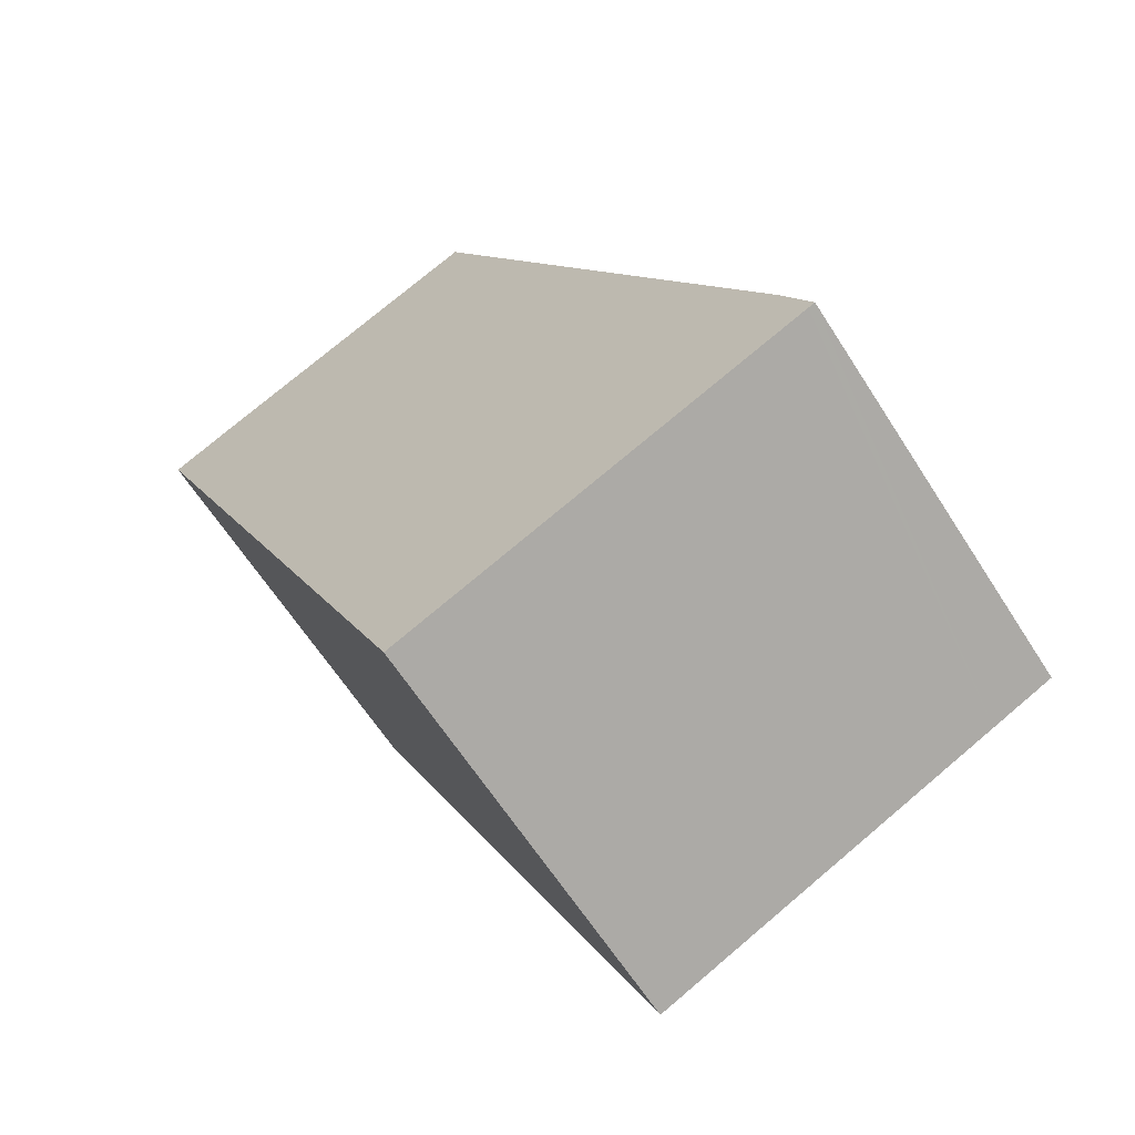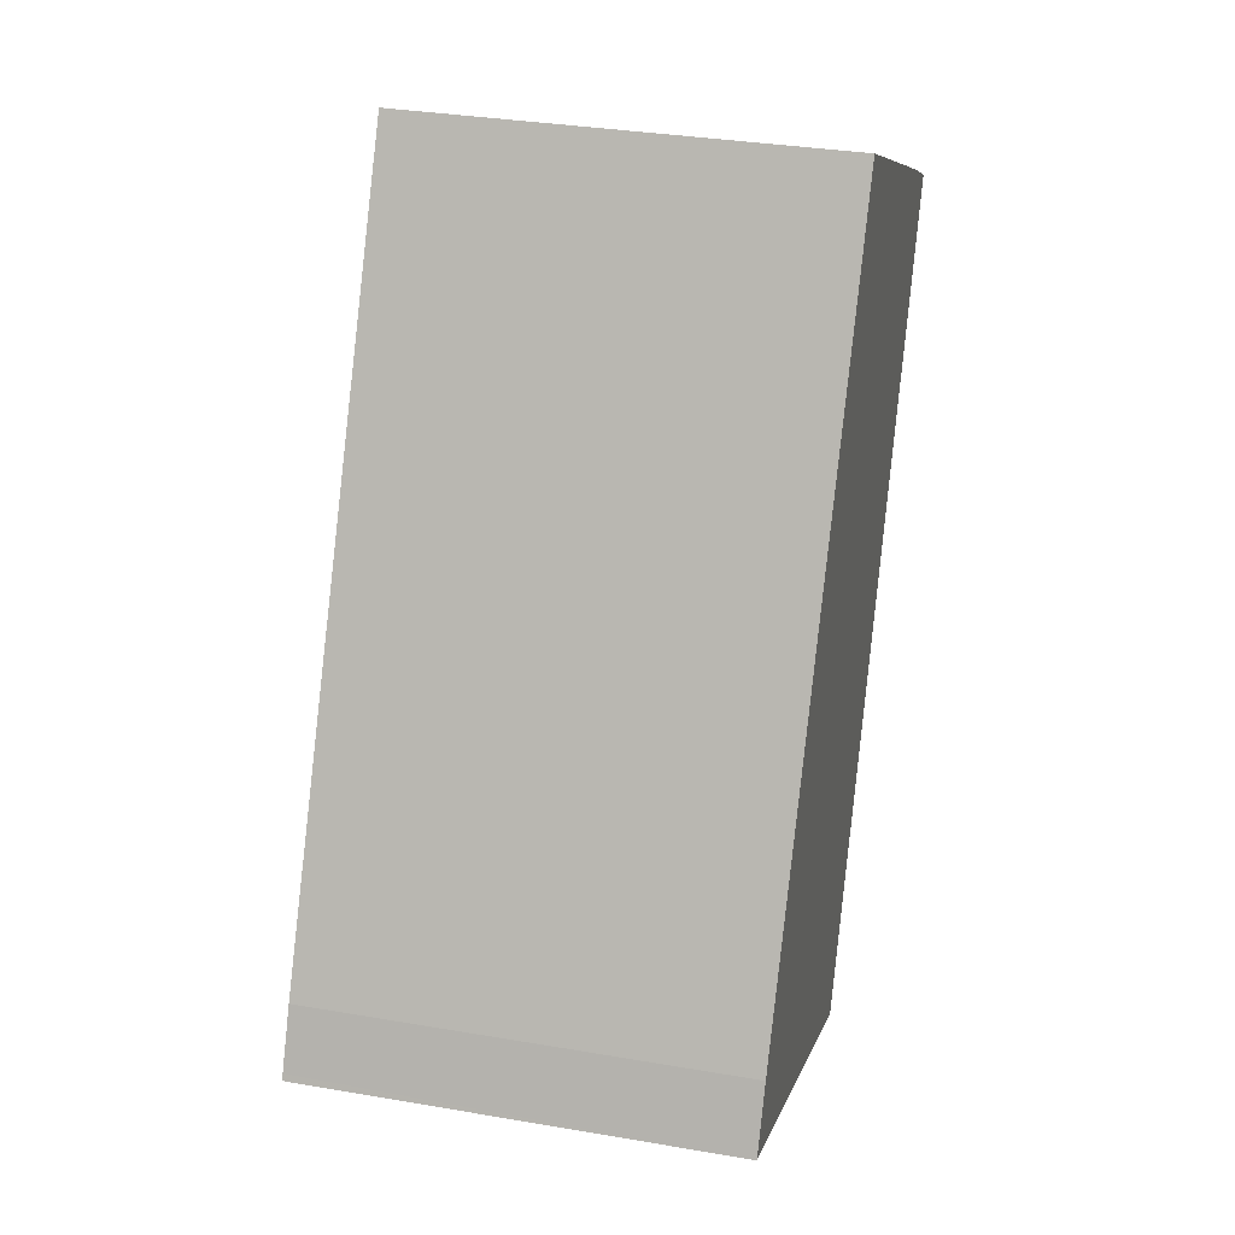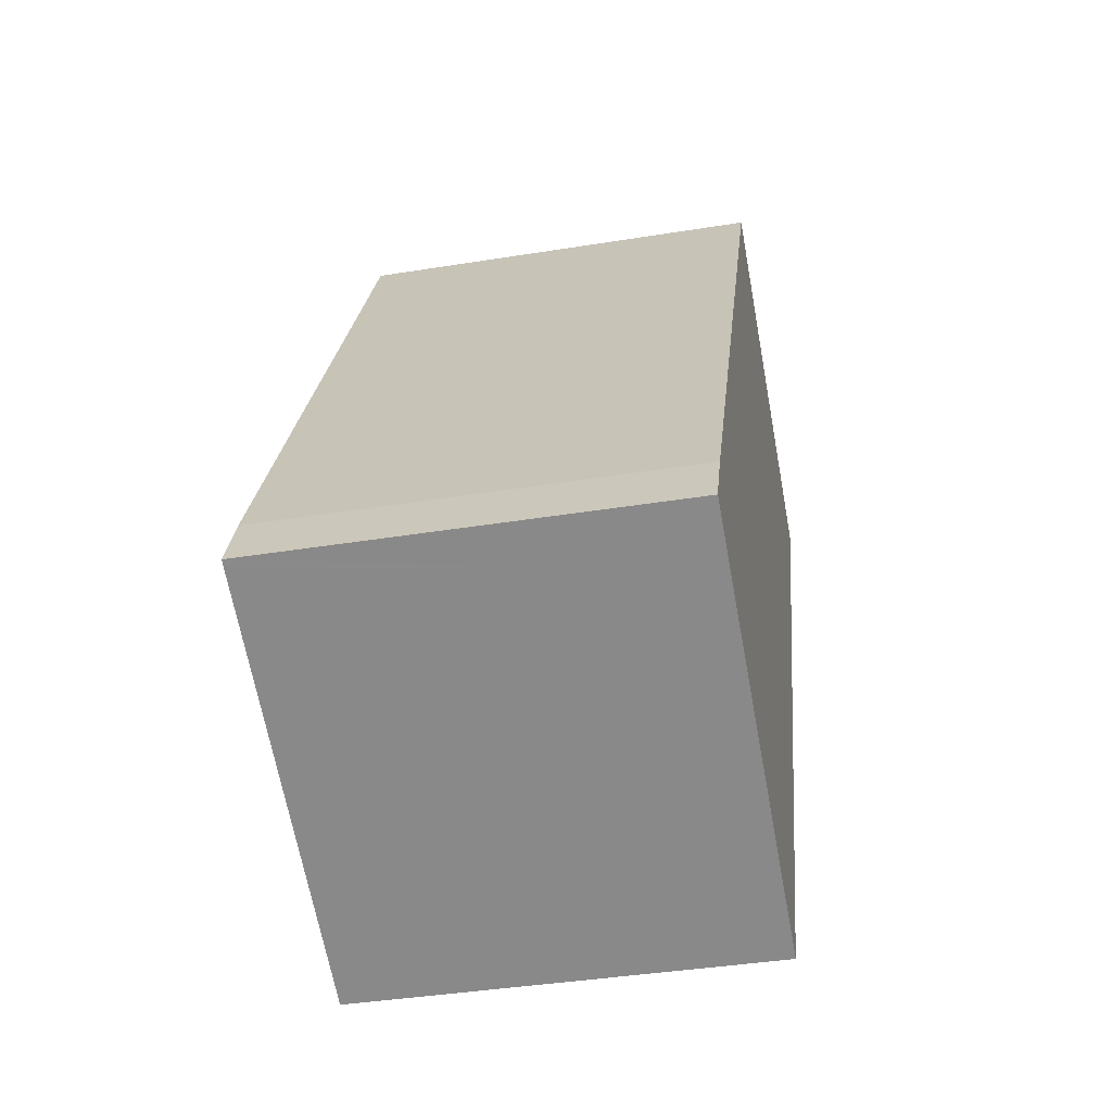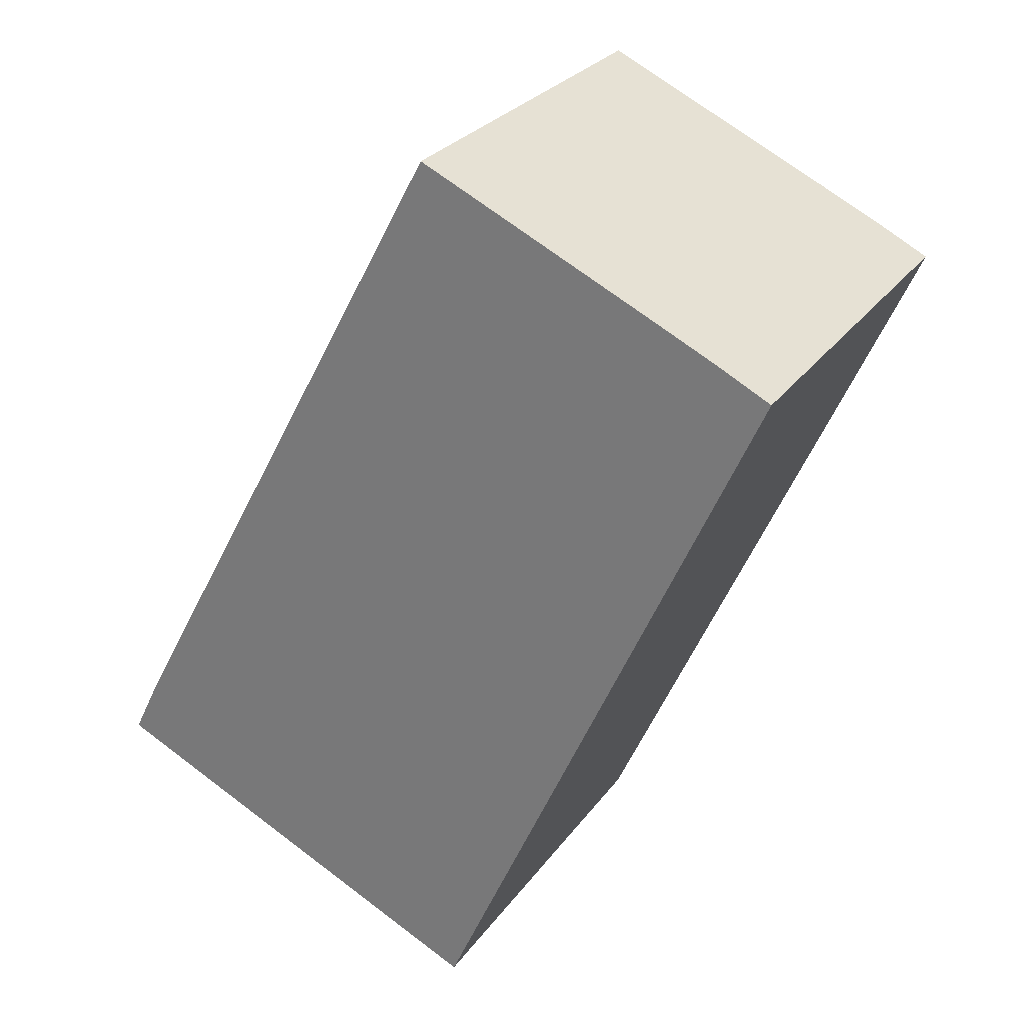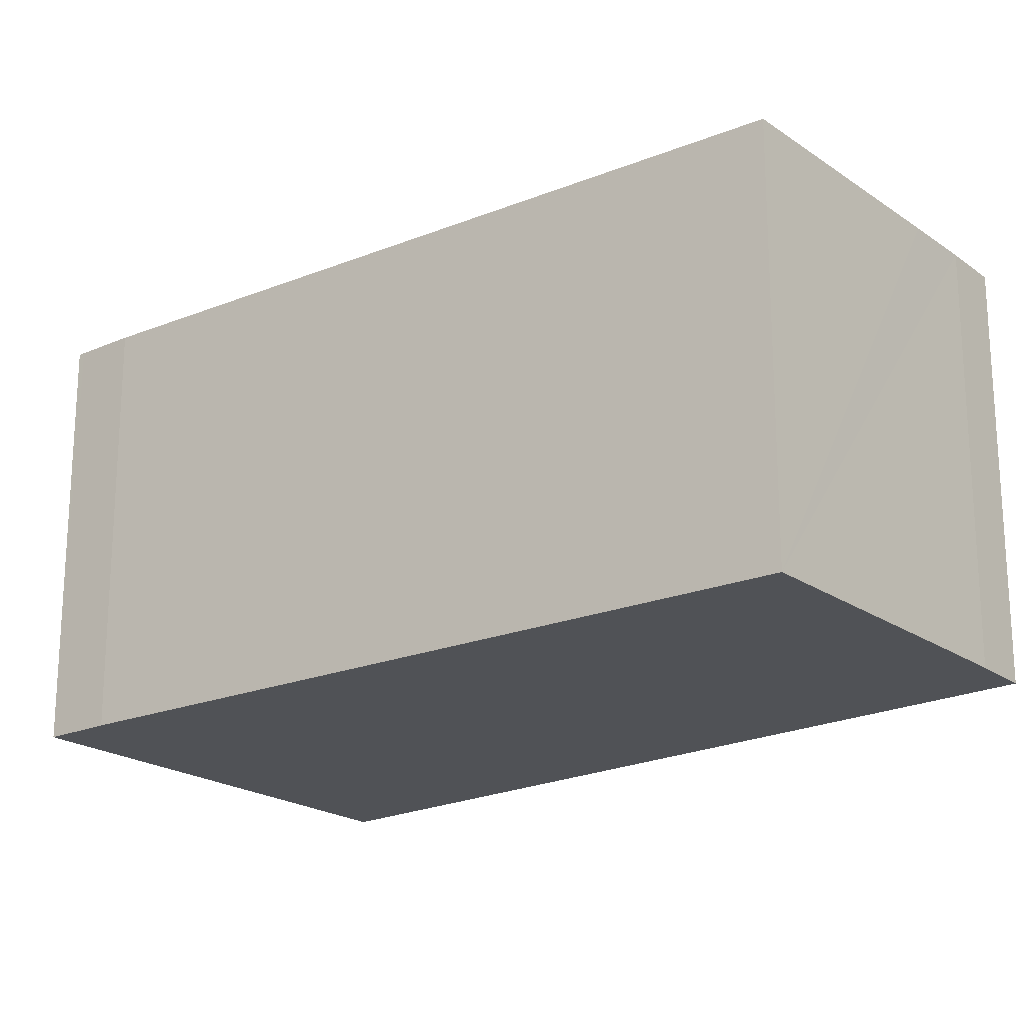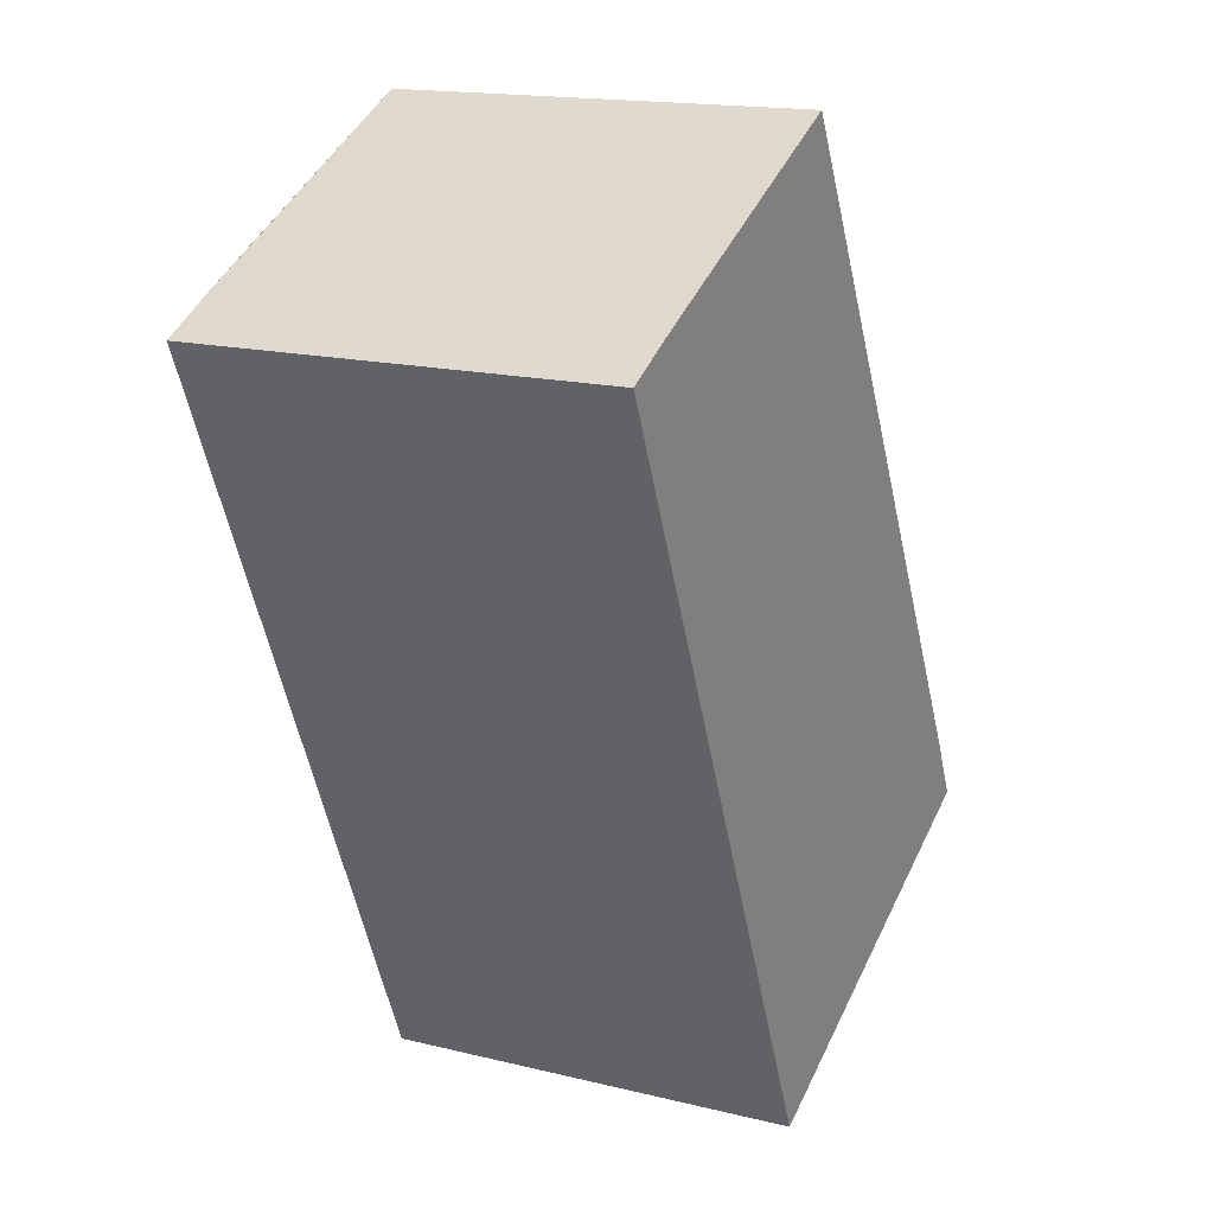
<metadata>
{"format":"obj","ext":"obj","renderer":"f3d","projection":"perspective","resolution":1024,"background":"white","views":[{"elev":-63.7,"azim":-147.4,"up":"+Z"},{"elev":32.8,"azim":-76.6,"up":"+Z"},{"elev":-39.5,"azim":-78.6,"up":"+Z"},{"elev":27.5,"azim":28.3,"up":"+Z"},{"elev":-20.9,"azim":-25.9,"up":"+Y"},{"elev":16.5,"azim":116.5,"up":"+Z"}]}
</metadata>
<code>
v  0.042 6.025 0.086
v  0.032 6.025 -0.015
v  0 6.025 3.689e-16
v  0.096 6.025 -0.045
v  0.917 6.025 -0.426
v  5.582 6.025 -2.59
v  0.434 6.025 0.894
v  5.976 6.025 -2.773
v  8.398 6.025 2.713
v  5.651 6.025 10.64
v  10.82 6.025 8.195
v  5.986 6.025 10.48
v  9.106 6.025 9.028
v  10.04 6.025 8.588
v  5.976 1.698e-16 -2.773
v  5.582 1.586e-16 -2.59
v  0.917 2.608e-17 -0.426
v  0 0 0
v  0.032 9.185e-19 -0.015
v  0.096 2.755e-18 -0.045
v  0.434 -5.474e-17 0.894
v  0.042 -5.266e-18 0.086
v  5.651 -6.516e-16 10.64
v  10.04 -5.259e-16 8.588
v  5.986 -6.42e-16 10.48
v  9.106 -5.528e-16 9.028
v  10.82 -5.018e-16 8.195
v  8.398 -1.661e-16 2.713
g defaultobject
f 1 2 3
f 2 1 4
f 4 1 5
f 5 1 6
f 6 1 7
f 6 7 8
f 8 7 9
f 9 7 10
f 9 10 11
f 11 10 12
f 11 12 13
f 11 13 14
f 15 6 8
f 6 15 5
f 5 15 4
f 4 15 16
f 4 16 17
f 4 17 2
f 2 17 3
f 3 17 18
f 18 17 19
f 19 17 20
f 18 1 3
f 1 18 7
f 7 18 21
f 21 18 22
f 21 10 7
f 10 21 23
f 23 12 10
f 12 23 13
f 13 23 14
f 14 23 24
f 24 23 25
f 24 25 26
f 24 11 14
f 11 24 27
f 27 9 11
f 9 27 8
f 8 27 28
f 8 28 15
f 21 25 23
f 25 21 26
f 26 21 24
f 24 21 27
f 27 21 28
f 28 21 22
f 28 22 18
f 28 18 19
f 28 19 20
f 28 20 17
f 28 17 16
f 28 16 15

</code>
